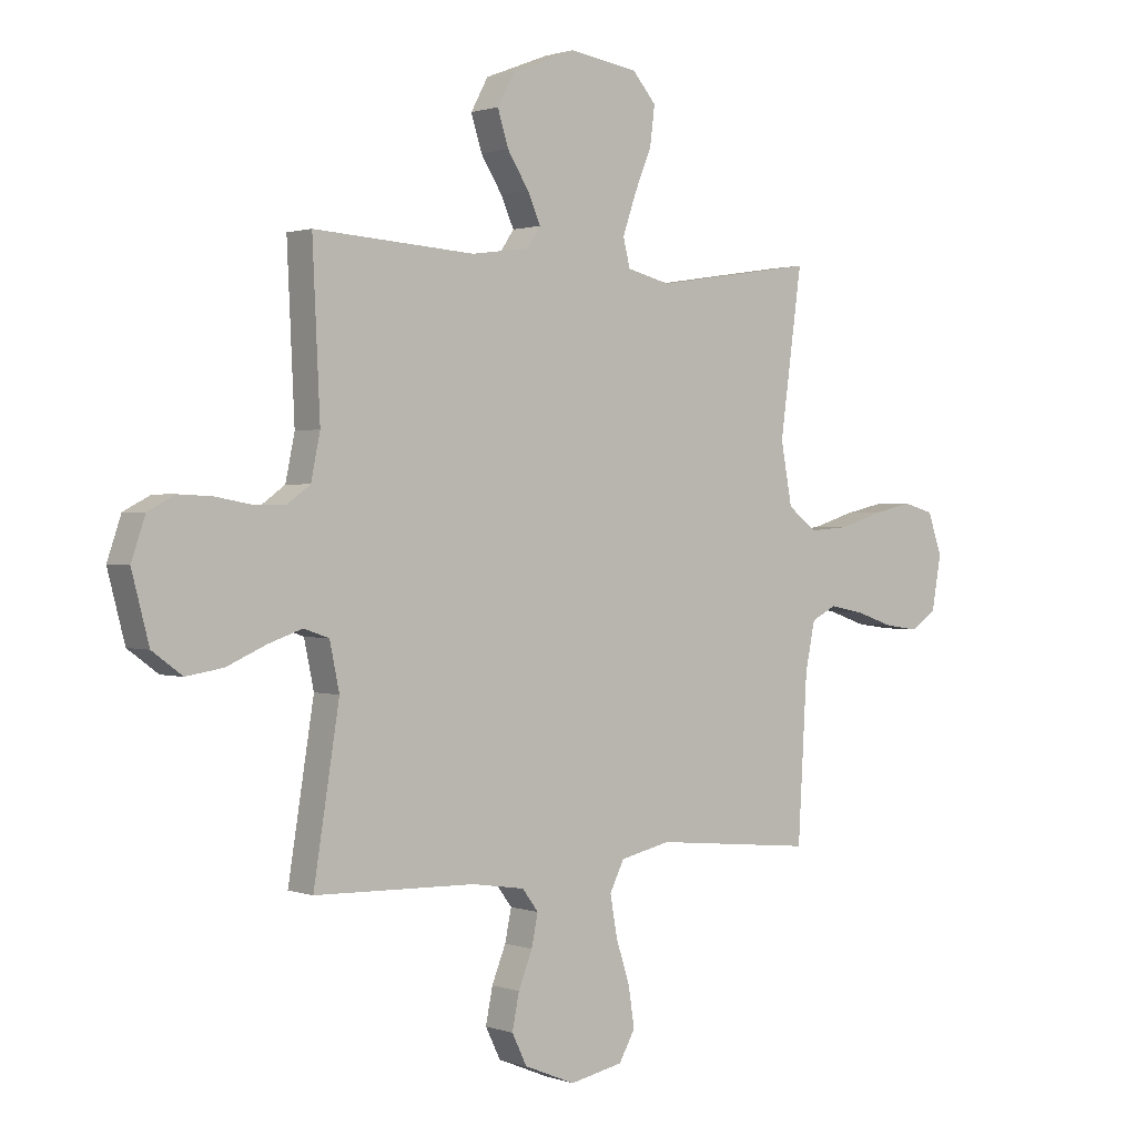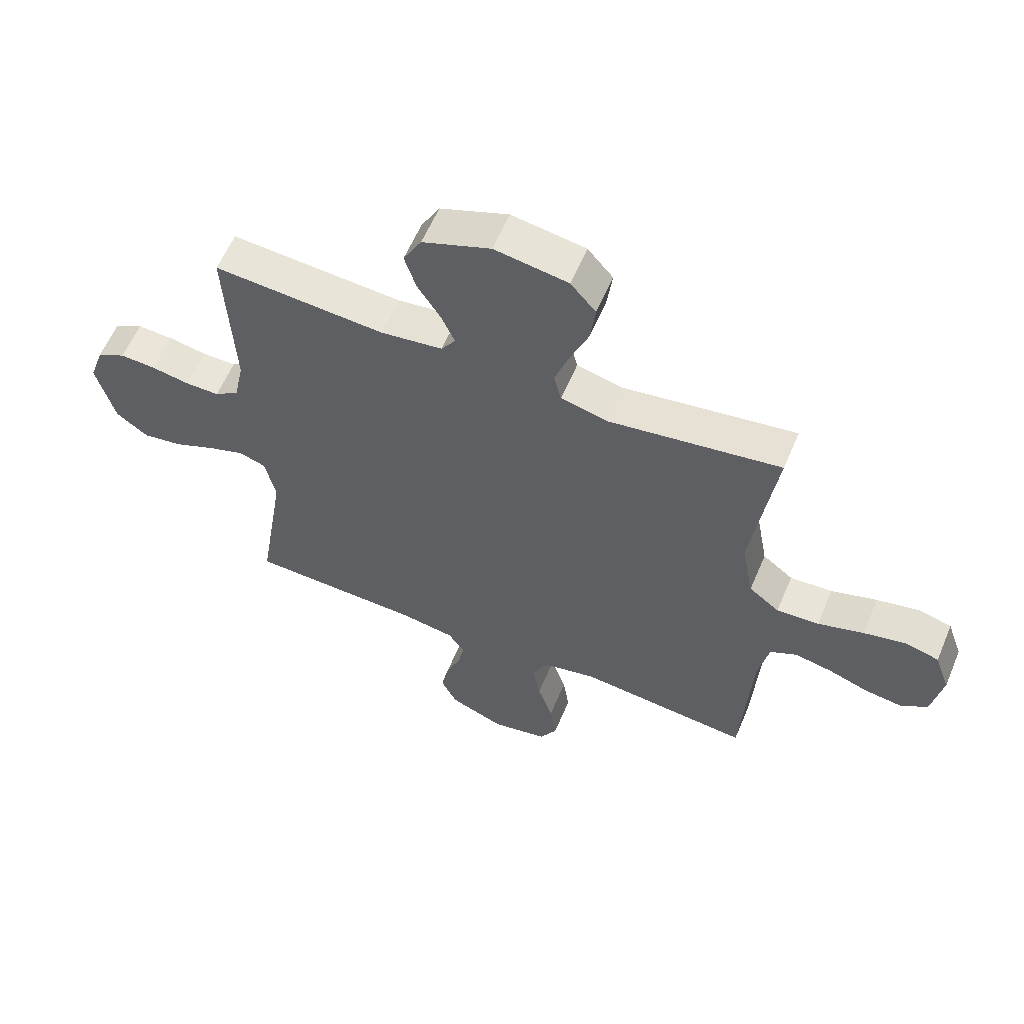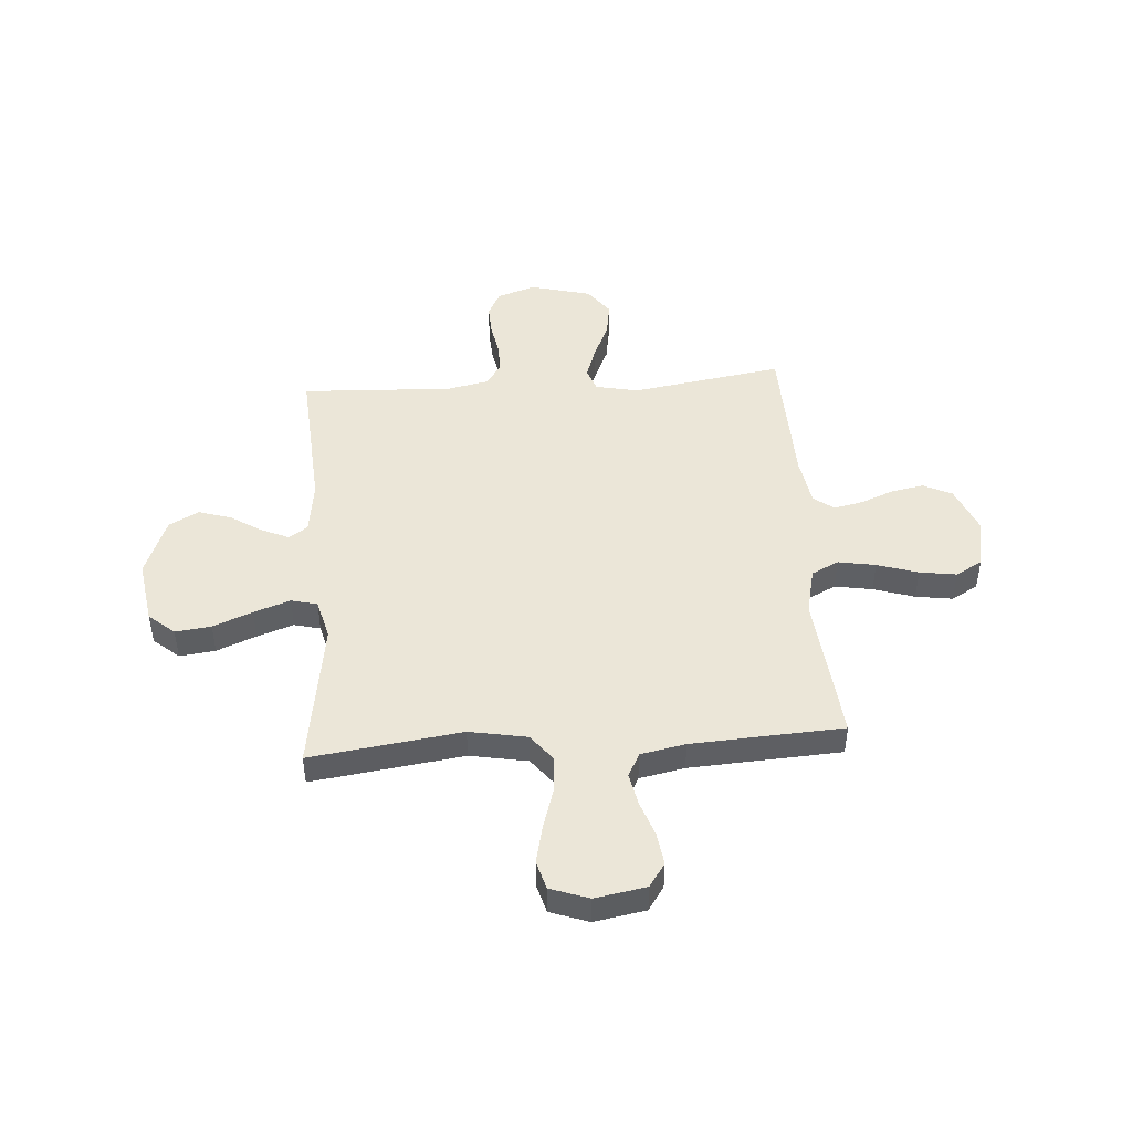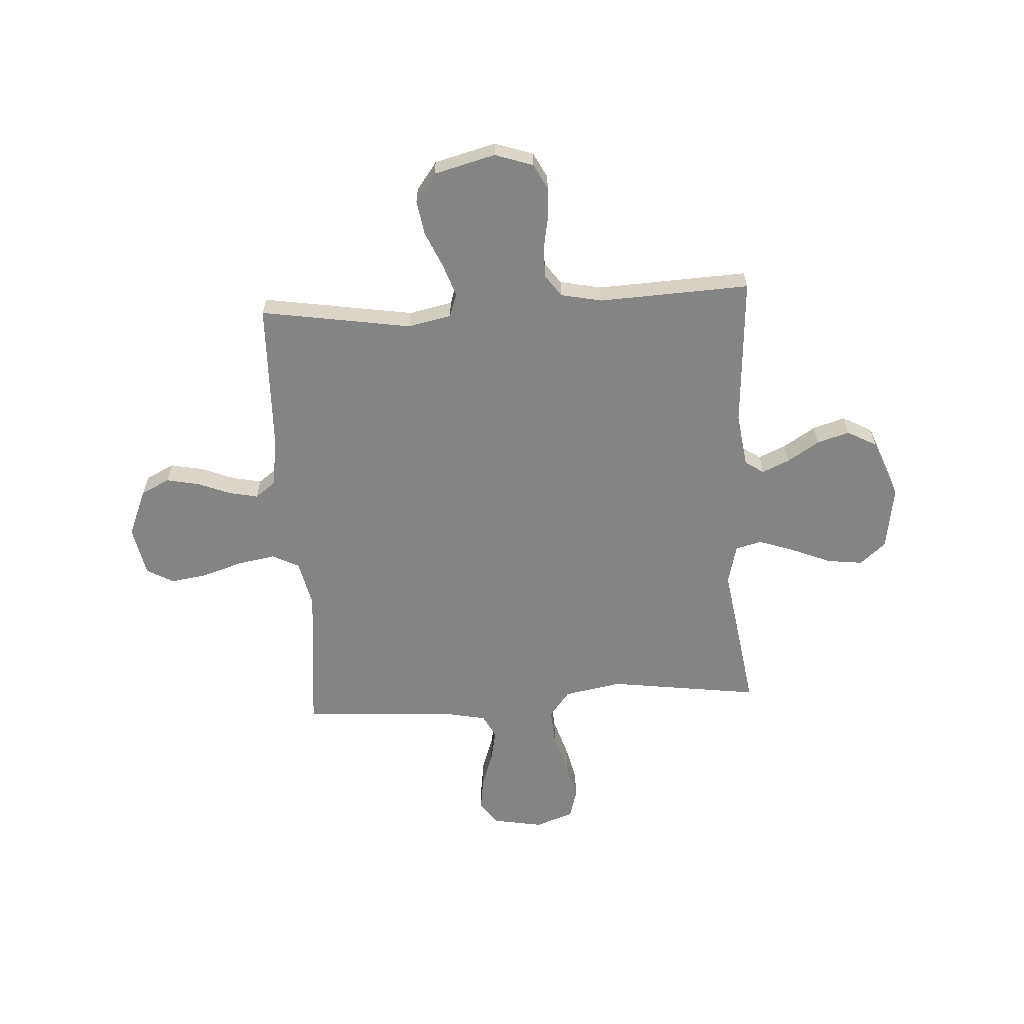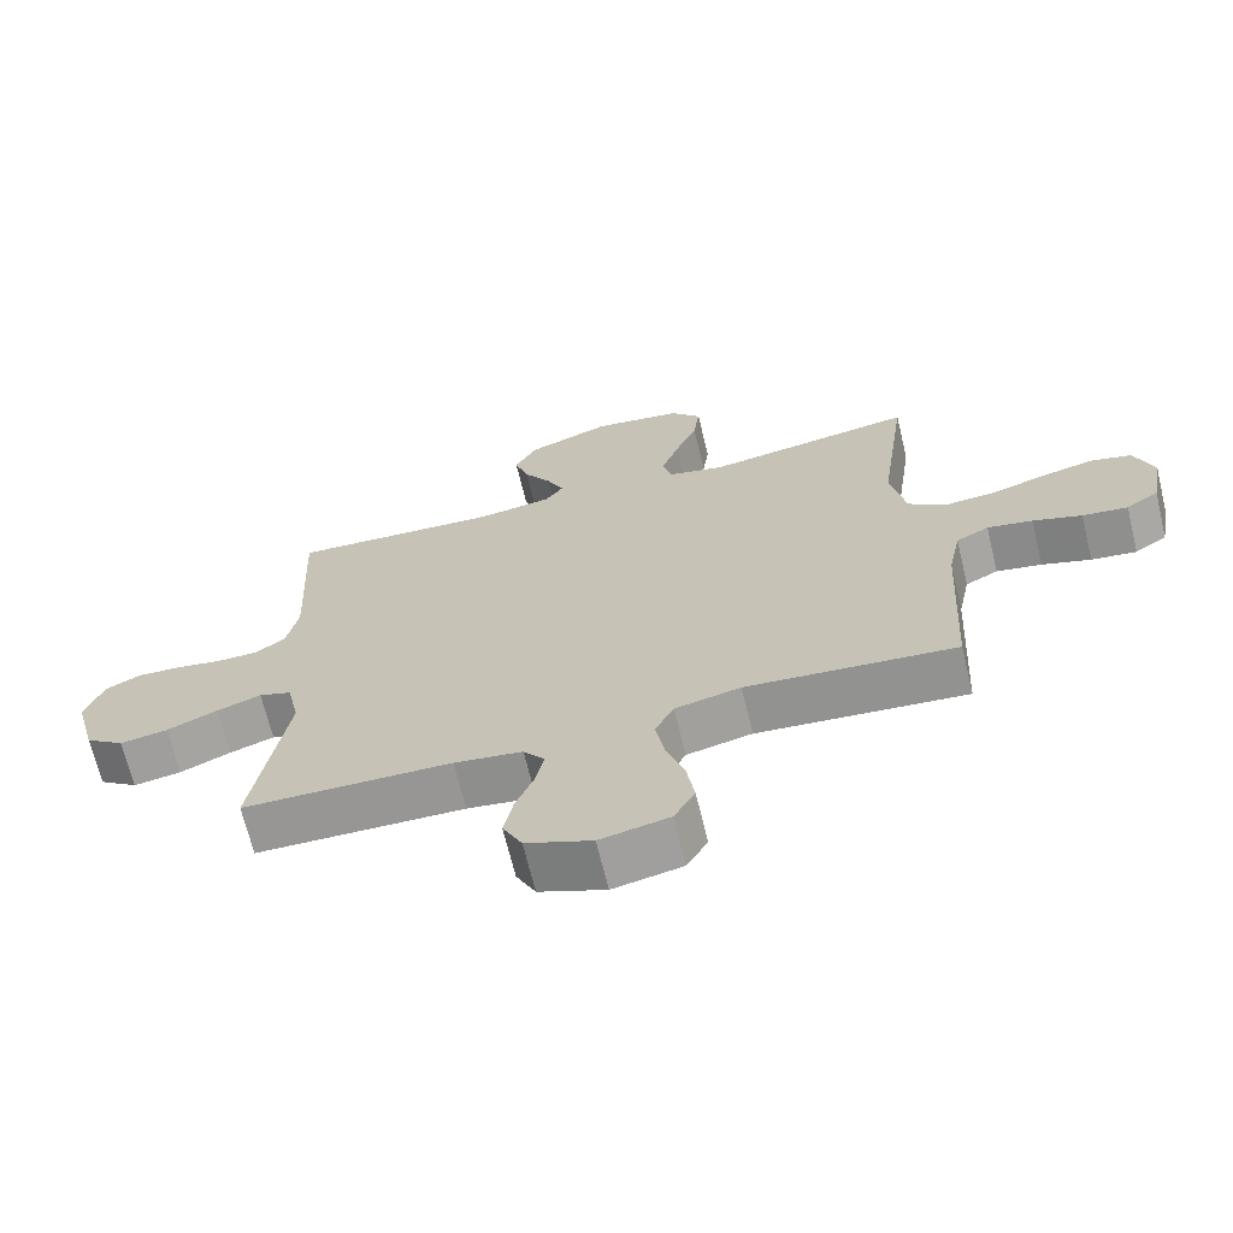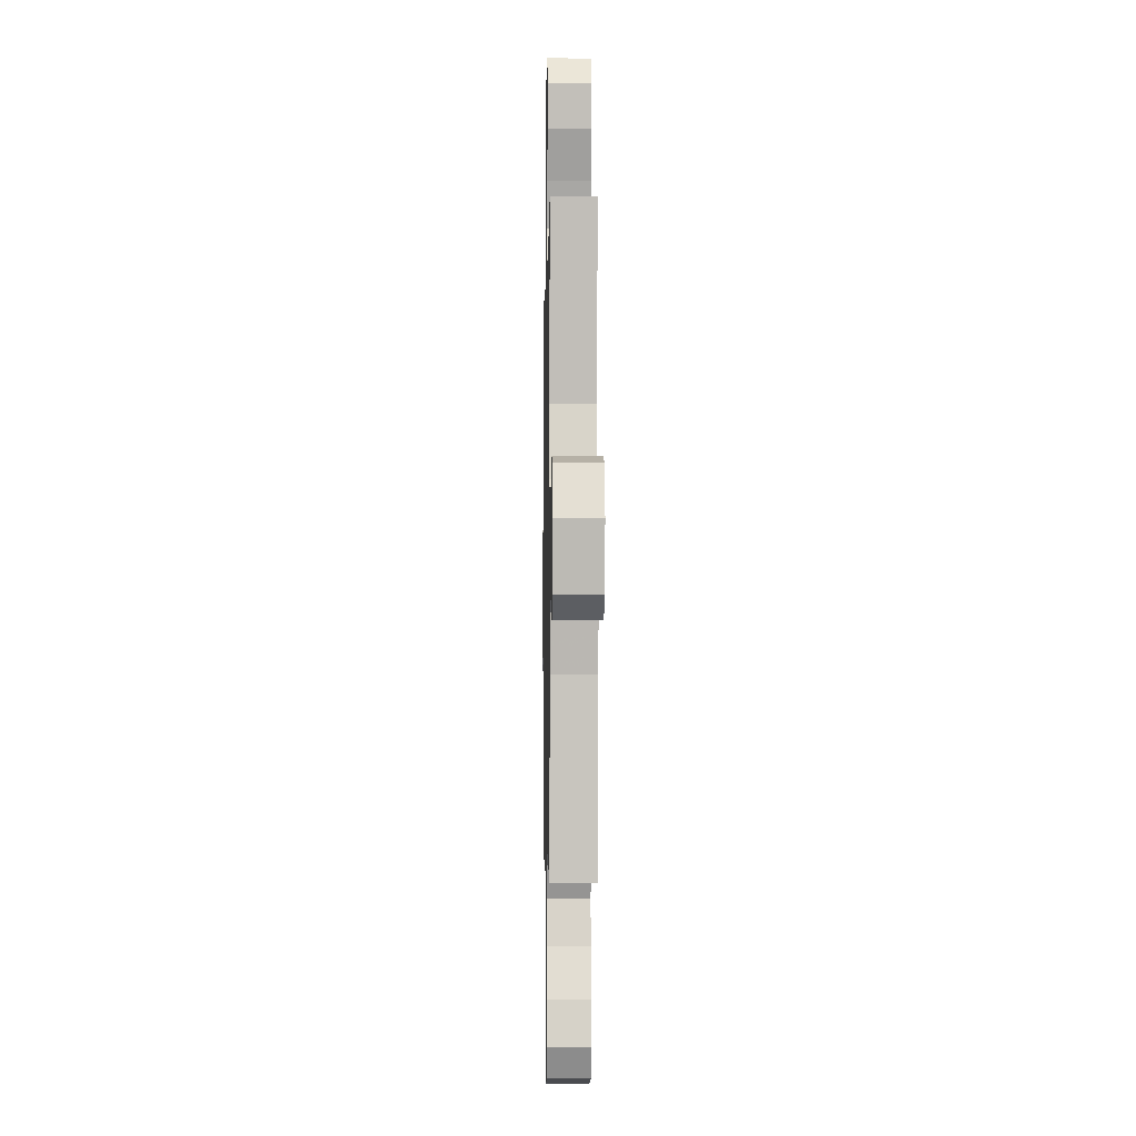
<metadata>
{"format":"obj","ext":"obj","renderer":"f3d","projection":"perspective","resolution":1024,"background":"white","views":[{"elev":1.1,"azim":-38.6,"up":"+Z"},{"elev":59.7,"azim":22.9,"up":"+Z"},{"elev":46.2,"azim":85.9,"up":"+Y"},{"elev":-61.3,"azim":-86.6,"up":"+Y"},{"elev":-68.5,"azim":13.7,"up":"+Z"},{"elev":-3.6,"azim":89.0,"up":"+Z"}]}
</metadata>
<code>
v 0.5 0.07 0.5
v 0.459 0.07 0.2
v 0.48 0.07 0.086
v 0.533 0.07 0.045
v 0.607 0.07 0.05
v 0.687 0.07 0.075
v 0.763 0.07 0.092
v 0.82 0.07 0.076
v 0.847 0.07 0
v 0.829 0.07 -0.101
v 0.782 0.07 -0.133
v 0.717 0.07 -0.124
v 0.647 0.07 -0.1
v 0.582 0.07 -0.087
v 0.535 0.07 -0.111
v 0.517 0.07 -0.2
v 0.5 0.07 -0.5
v 0.2 0.07 -0.471
v 0.106 0.07 -0.492
v 0.079 0.07 -0.546
v 0.092 0.07 -0.62
v 0.118 0.07 -0.701
v 0.129 0.07 -0.774
v 0.099 0.07 -0.827
v 0 0.07 -0.847
v -0.095 0.07 -0.808
v -0.123 0.07 -0.751
v -0.11 0.07 -0.686
v -0.084 0.07 -0.621
v -0.072 0.07 -0.563
v -0.102 0.07 -0.523
v -0.2 0.07 -0.508
v -0.5 0.07 -0.5
v -0.452 0.07 -0.2
v -0.47 0.07 -0.114
v -0.517 0.07 -0.098
v -0.581 0.07 -0.12
v -0.654 0.07 -0.152
v -0.723 0.07 -0.163
v -0.779 0.07 -0.122
v -0.811 0.07 0
v -0.785 0.07 0.076
v -0.735 0.07 0.102
v -0.672 0.07 0.099
v -0.606 0.07 0.087
v -0.546 0.07 0.087
v -0.503 0.07 0.118
v -0.486 0.07 0.2
v -0.5 0.07 0.5
v -0.2 0.07 0.48
v -0.092 0.07 0.495
v -0.067 0.07 0.532
v -0.091 0.07 0.586
v -0.131 0.07 0.649
v -0.151 0.07 0.713
v -0.119 0.07 0.772
v 0 0.07 0.818
v 0.128 0.07 0.798
v 0.172 0.07 0.747
v 0.163 0.07 0.676
v 0.131 0.07 0.598
v 0.106 0.07 0.526
v 0.119 0.07 0.474
v 0.2 0.07 0.454
v 0.5 0 0.5
v 0.459 0 0.2
v 0.48 0 0.086
v 0.533 0 0.045
v 0.607 0 0.05
v 0.687 0 0.075
v 0.763 0 0.092
v 0.82 0 0.076
v 0.847 0 0
v 0.829 0 -0.101
v 0.782 0 -0.133
v 0.717 0 -0.124
v 0.647 0 -0.1
v 0.582 0 -0.087
v 0.535 0 -0.111
v 0.517 0 -0.2
v 0.5 0 -0.5
v 0.2 0 -0.471
v 0.106 0 -0.492
v 0.079 0 -0.546
v 0.092 0 -0.62
v 0.118 0 -0.701
v 0.129 0 -0.774
v 0.099 0 -0.827
v 0 0 -0.847
v -0.095 0 -0.808
v -0.123 0 -0.751
v -0.11 0 -0.686
v -0.084 0 -0.621
v -0.072 0 -0.563
v -0.102 0 -0.523
v -0.2 0 -0.508
v -0.5 0 -0.5
v -0.452 0 -0.2
v -0.47 0 -0.114
v -0.517 0 -0.098
v -0.581 0 -0.12
v -0.654 0 -0.152
v -0.723 0 -0.163
v -0.779 0 -0.122
v -0.811 0 0
v -0.785 0 0.076
v -0.735 0 0.102
v -0.672 0 0.099
v -0.606 0 0.087
v -0.546 0 0.087
v -0.503 0 0.118
v -0.486 0 0.2
v -0.5 0 0.5
v -0.2 0 0.48
v -0.092 0 0.495
v -0.067 0 0.532
v -0.091 0 0.586
v -0.131 0 0.649
v -0.151 0 0.713
v -0.119 0 0.772
v 0 0 0.818
v 0.128 0 0.798
v 0.172 0 0.747
v 0.163 0 0.676
v 0.131 0 0.598
v 0.106 0 0.526
v 0.119 0 0.474
v 0.2 0 0.454
f 58 59 60 61
f 58 61 62
f 57 58 62
f 56 57 62 63
f 53 54 55 56
f 52 53 56 63
f 48 49 50
f 47 48 50 51
f 42 43 44 45
f 42 45 46
f 41 42 46
f 40 41 46
f 37 38 39 40
f 36 37 40 46
f 35 36 46 47
f 32 33 34
f 31 32 34 35
f 26 27 28 29
f 26 29 30
f 25 26 30
f 24 25 30
f 21 22 23 24
f 20 21 24 30
f 19 20 30 31
f 16 17 18
f 15 16 18 19
f 10 11 12 13
f 10 13 14
f 9 10 14
f 8 9 14
f 5 6 7 8
f 5 8 14 15
f 64 1 2
f 63 64 2 3
f 51 52 63 3
f 4 5 15 19
f 31 35 47 51
f 19 31 51
f 3 4 19 51
f 125 124 123 122
f 126 125 122
f 126 122 121
f 127 126 121 120
f 120 119 118 117
f 127 120 117 116
f 114 113 112
f 115 114 112 111
f 109 108 107 106
f 110 109 106
f 110 106 105
f 110 105 104
f 104 103 102 101
f 110 104 101 100
f 111 110 100 99
f 98 97 96
f 99 98 96 95
f 93 92 91 90
f 94 93 90
f 94 90 89
f 94 89 88
f 88 87 86 85
f 94 88 85 84
f 95 94 84 83
f 82 81 80
f 83 82 80 79
f 77 76 75 74
f 78 77 74
f 78 74 73
f 78 73 72
f 72 71 70 69
f 79 78 72 69
f 66 65 128
f 67 66 128 127
f 67 127 116 115
f 83 79 69 68
f 115 111 99 95
f 115 95 83
f 115 83 68 67
f 1 65 66 2
f 2 66 67 3
f 3 67 68 4
f 4 68 69 5
f 5 69 70 6
f 6 70 71 7
f 7 71 72 8
f 8 72 73 9
f 9 73 74 10
f 10 74 75 11
f 11 75 76 12
f 12 76 77 13
f 13 77 78 14
f 14 78 79 15
f 15 79 80 16
f 16 80 81 17
f 17 81 82 18
f 18 82 83 19
f 19 83 84 20
f 20 84 85 21
f 21 85 86 22
f 22 86 87 23
f 23 87 88 24
f 24 88 89 25
f 25 89 90 26
f 26 90 91 27
f 27 91 92 28
f 28 92 93 29
f 29 93 94 30
f 30 94 95 31
f 31 95 96 32
f 32 96 97 33
f 33 97 98 34
f 34 98 99 35
f 35 99 100 36
f 36 100 101 37
f 37 101 102 38
f 38 102 103 39
f 39 103 104 40
f 40 104 105 41
f 41 105 106 42
f 42 106 107 43
f 43 107 108 44
f 44 108 109 45
f 45 109 110 46
f 46 110 111 47
f 47 111 112 48
f 48 112 113 49
f 49 113 114 50
f 50 114 115 51
f 51 115 116 52
f 52 116 117 53
f 53 117 118 54
f 54 118 119 55
f 55 119 120 56
f 56 120 121 57
f 57 121 122 58
f 58 122 123 59
f 59 123 124 60
f 60 124 125 61
f 61 125 126 62
f 62 126 127 63
f 63 127 128 64
f 64 128 65 1

</code>
